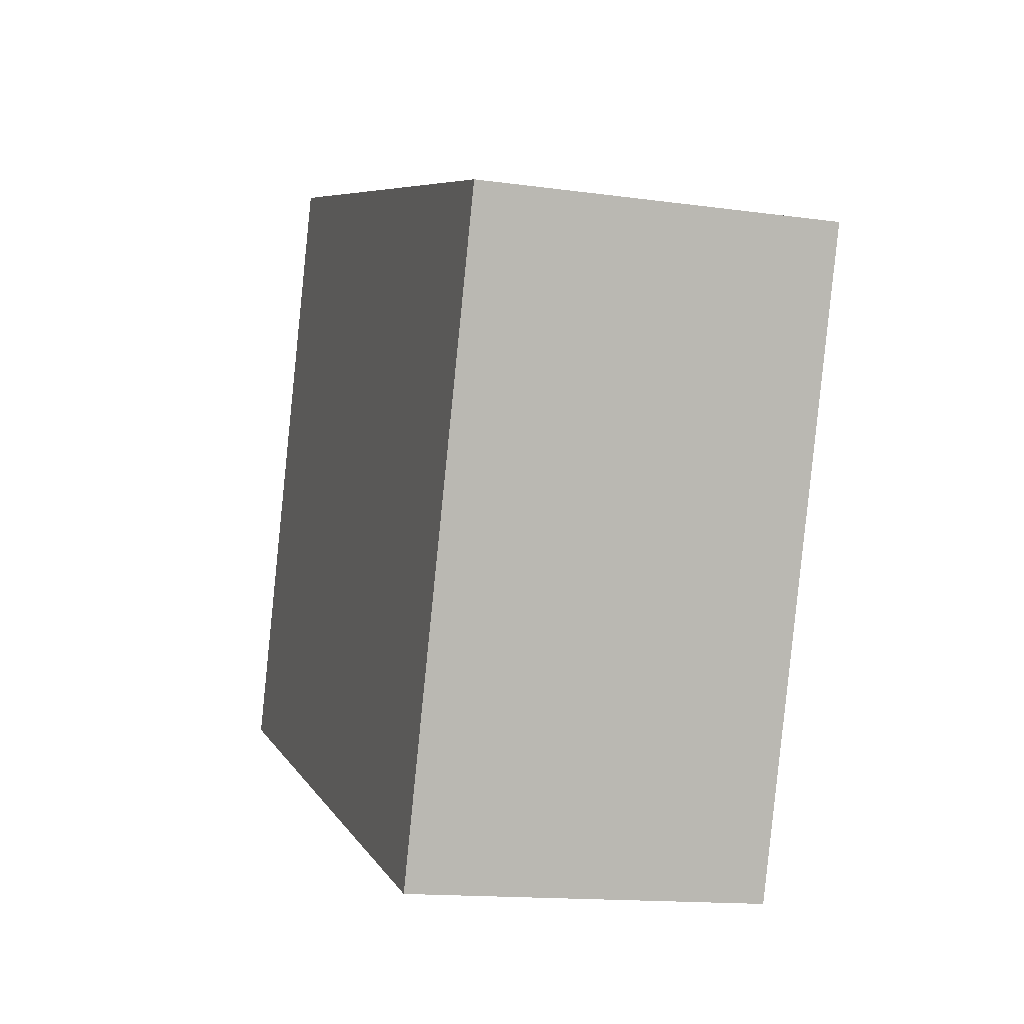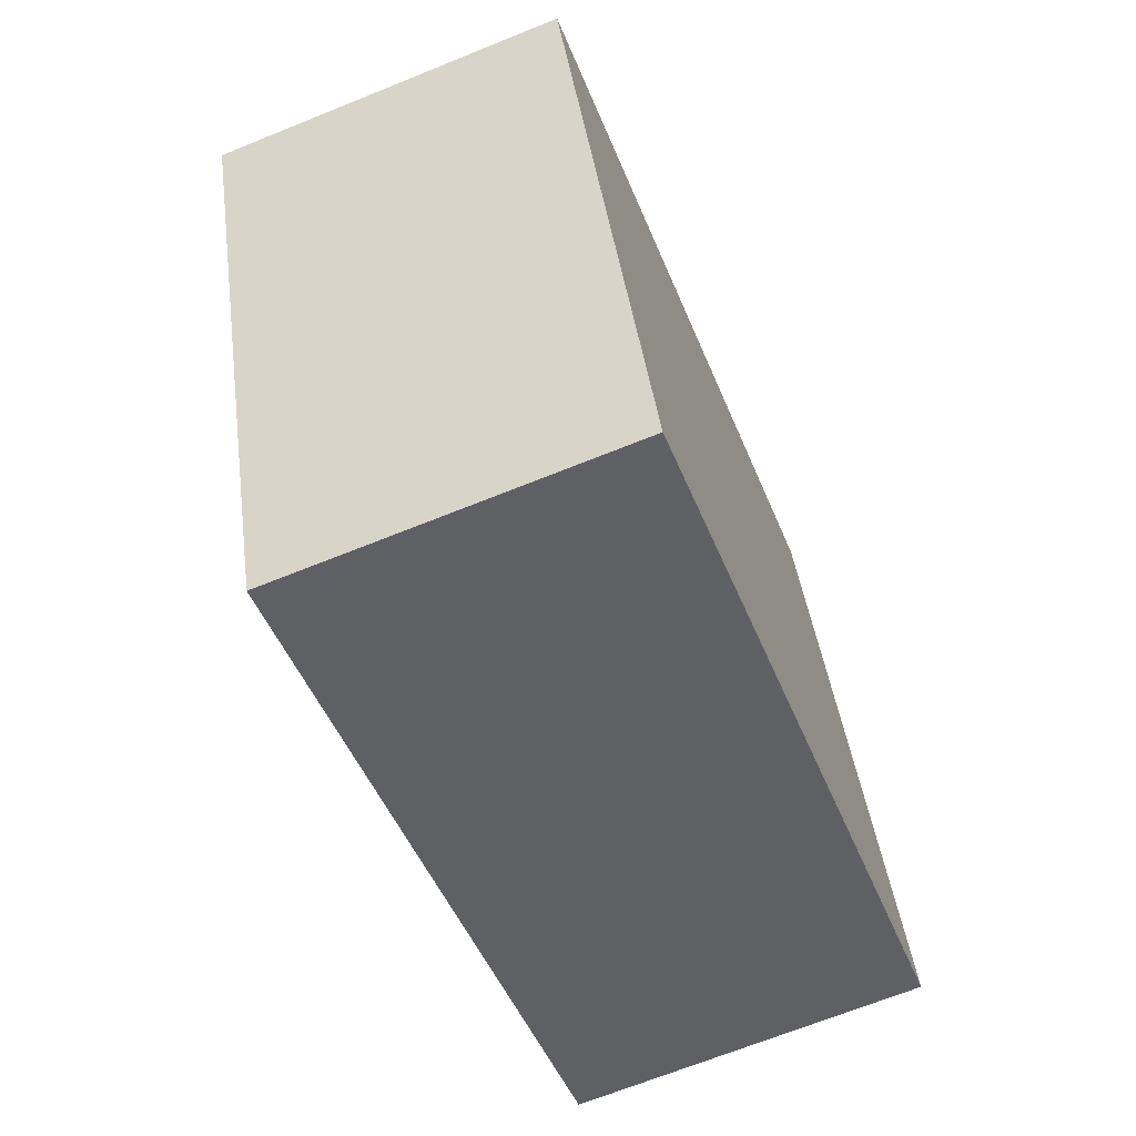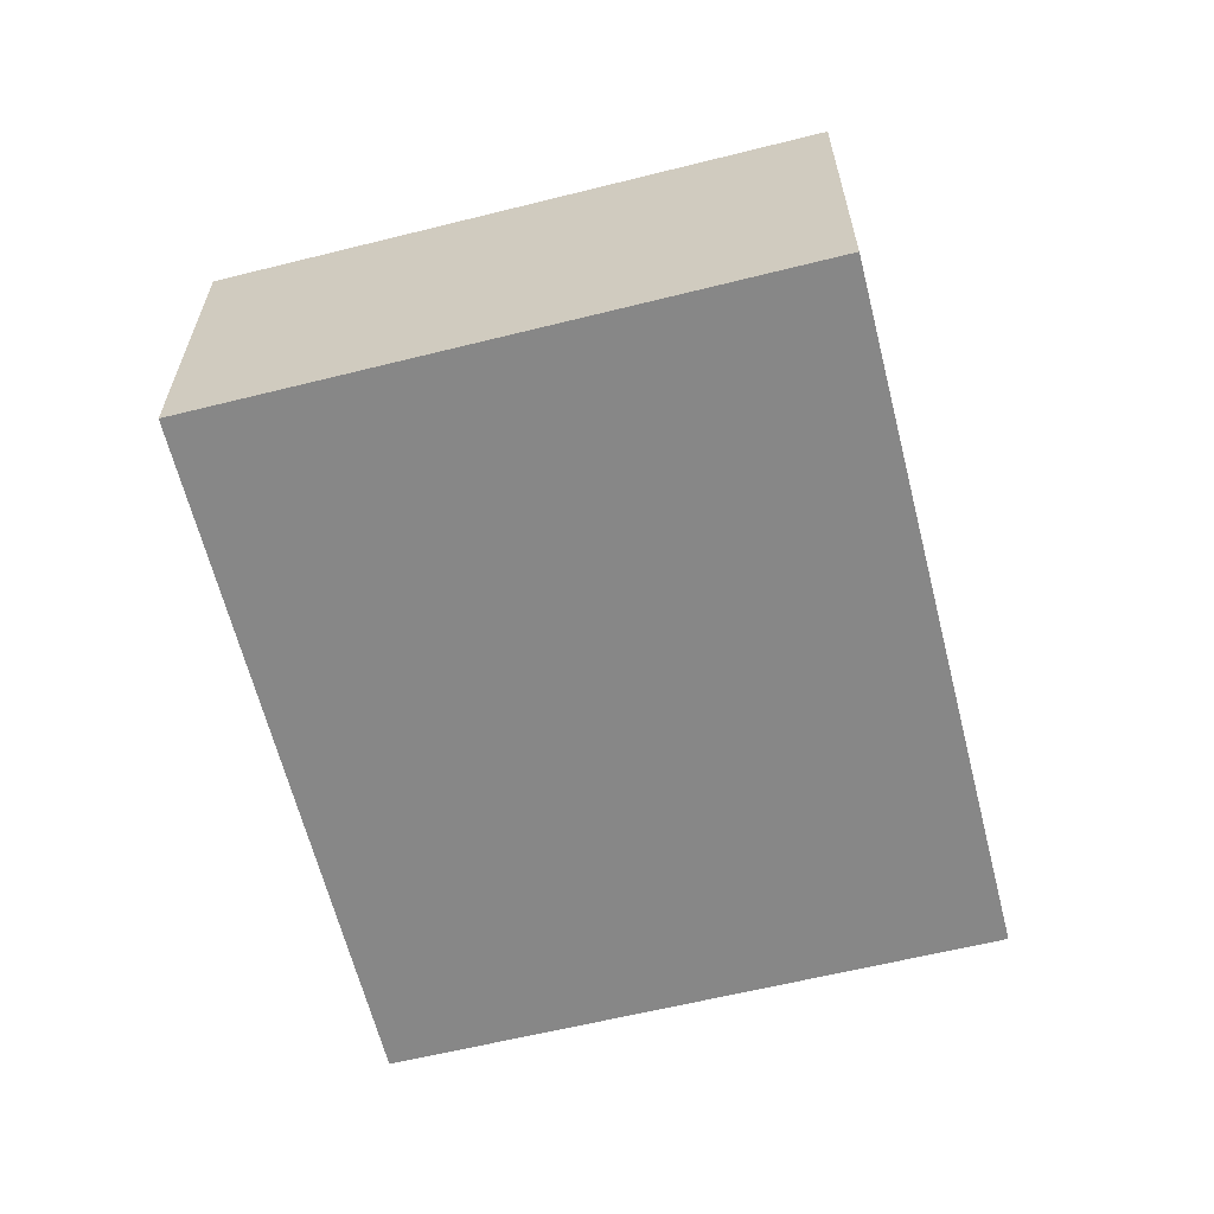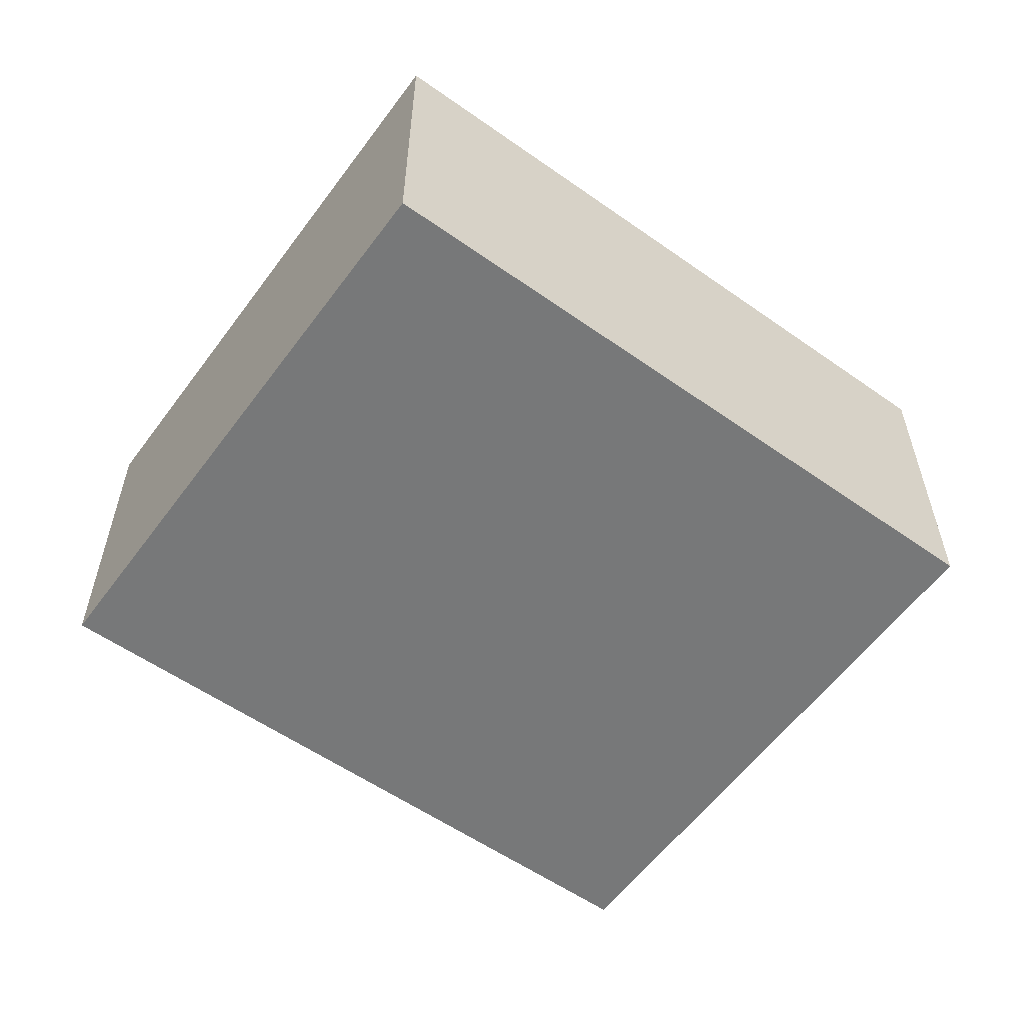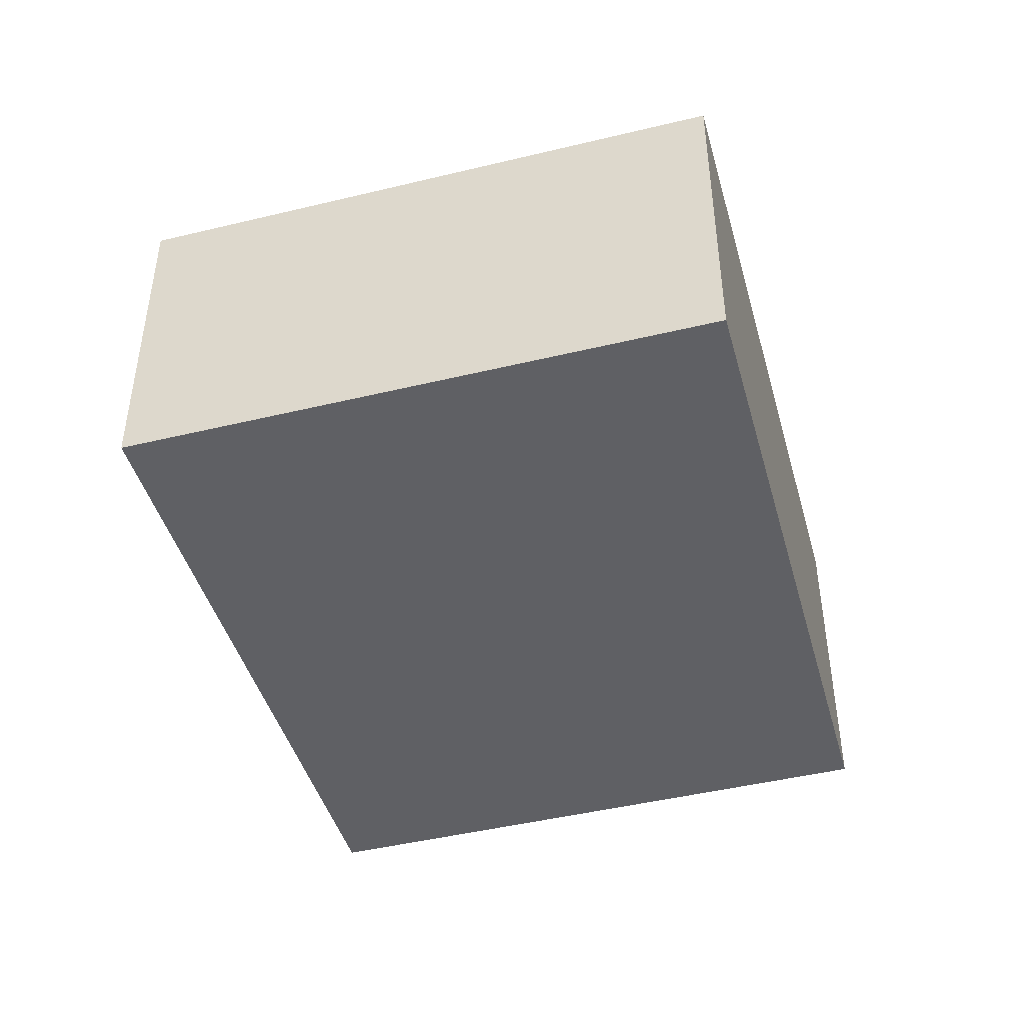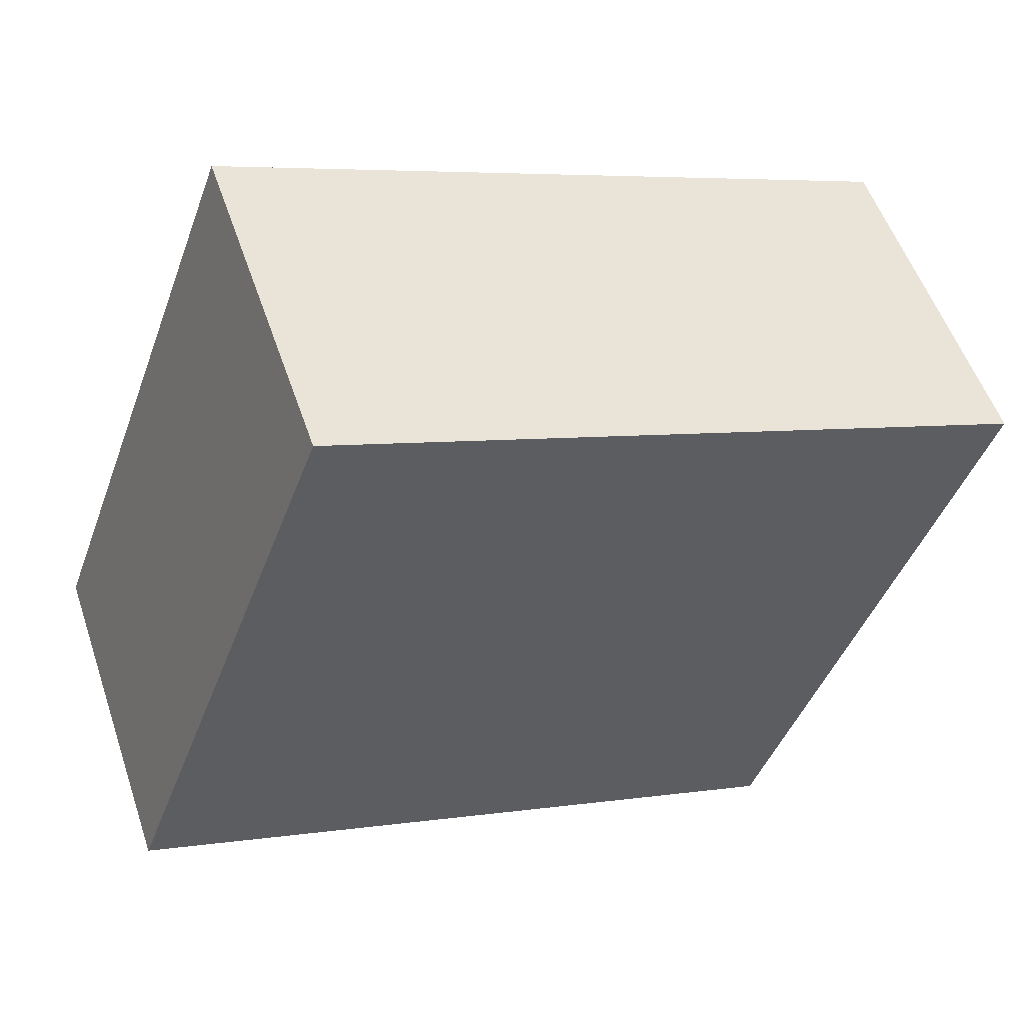
<metadata>
{"format":"obj","ext":"obj","renderer":"f3d","projection":"perspective","resolution":1024,"background":"white","views":[{"elev":-14.4,"azim":-107.0,"up":"+Z"},{"elev":-67.8,"azim":-67.9,"up":"+Z"},{"elev":-62.3,"azim":84.0,"up":"+Y"},{"elev":-57.4,"azim":-56.1,"up":"+Y"},{"elev":-44.9,"azim":-94.4,"up":"+Y"},{"elev":53.9,"azim":161.4,"up":"+Z"}]}
</metadata>
<code>
v  0.537 2.948 -1.473
v  4.328 2.948 -4.174
v  1.855 2.948 -5.084
v  6.351 2.948 -3.429
v  7.724 2.948 -2.923
v  5.869 2.948 2.114
v  0 2.948 1.805e-16
v  1.855 3.113e-16 -5.084
v  0.537 9.02e-17 -1.473
v  0 0 0
v  5.869 -1.294e-16 2.114
v  7.724 1.79e-16 -2.923
v  6.351 2.1e-16 -3.429
v  4.328 2.556e-16 -4.174
g defaultobject
f 1 2 3
f 2 1 4
f 4 1 5
f 5 1 6
f 6 1 7
f 8 1 3
f 1 8 9
f 1 9 7
f 7 9 10
f 10 6 7
f 6 10 11
f 11 5 6
f 5 11 12
f 12 4 5
f 4 12 2
f 2 12 13
f 2 13 3
f 3 13 14
f 3 14 8
f 10 12 11
f 12 10 13
f 13 10 14
f 14 10 8
f 8 10 9

</code>
